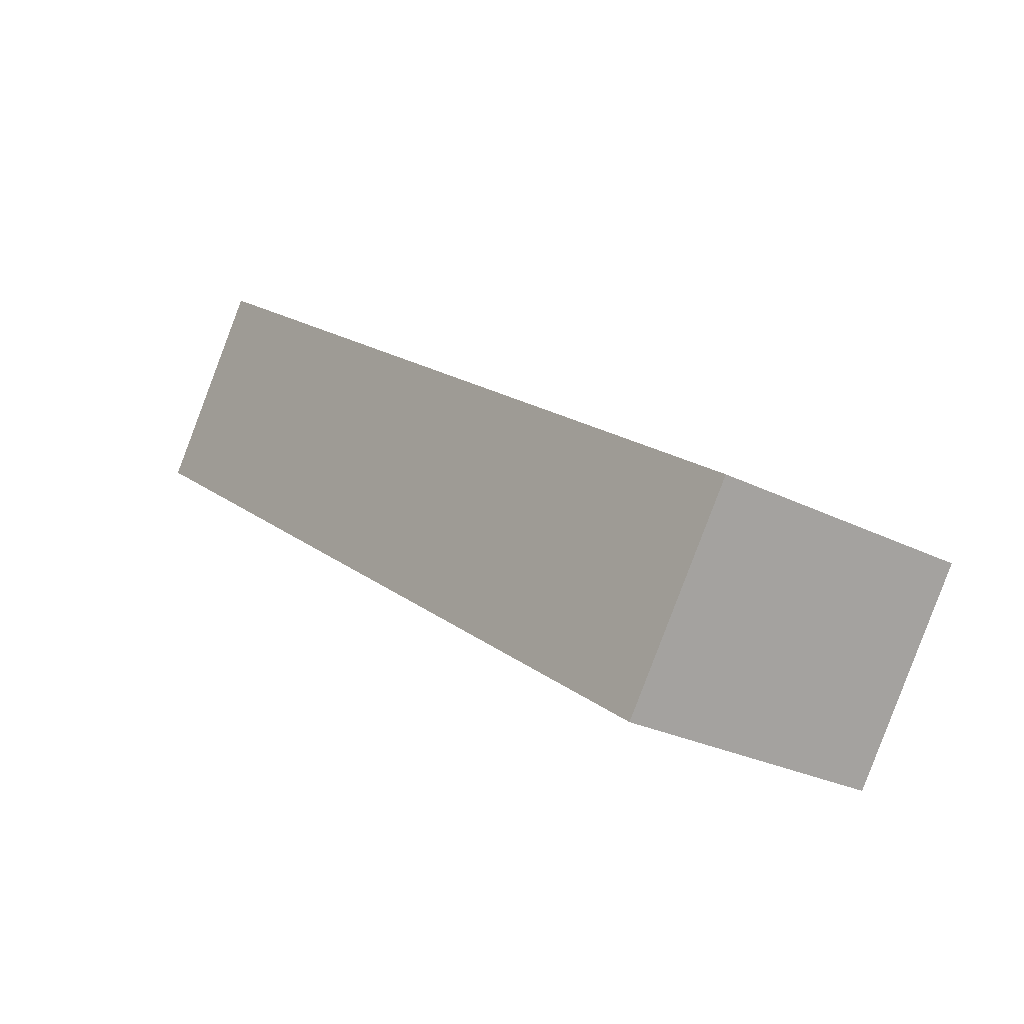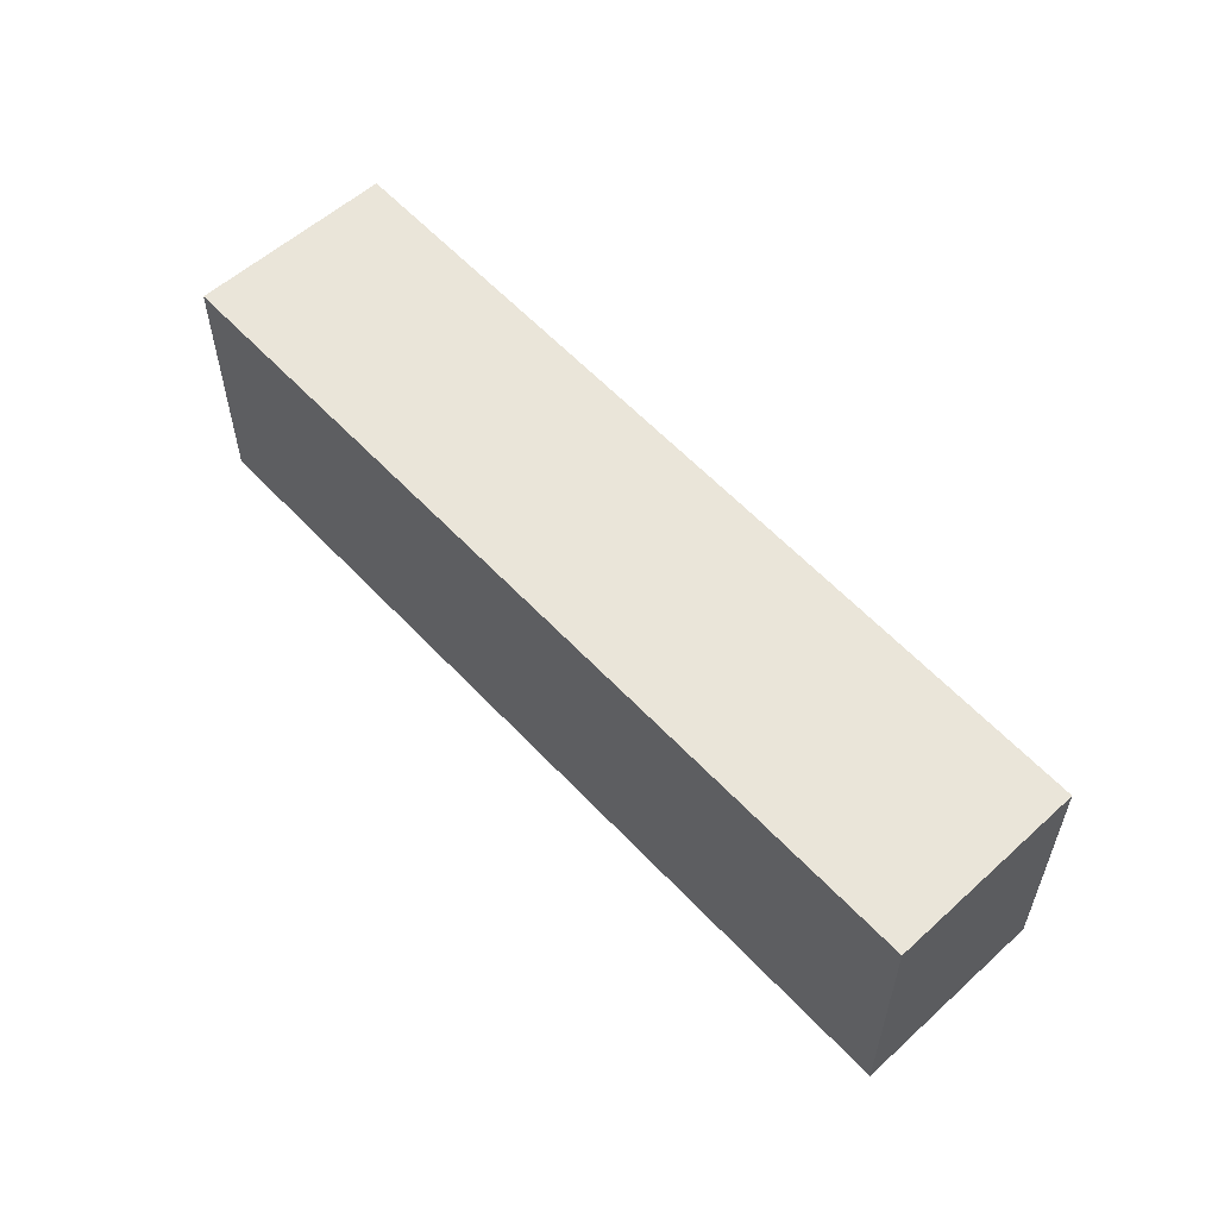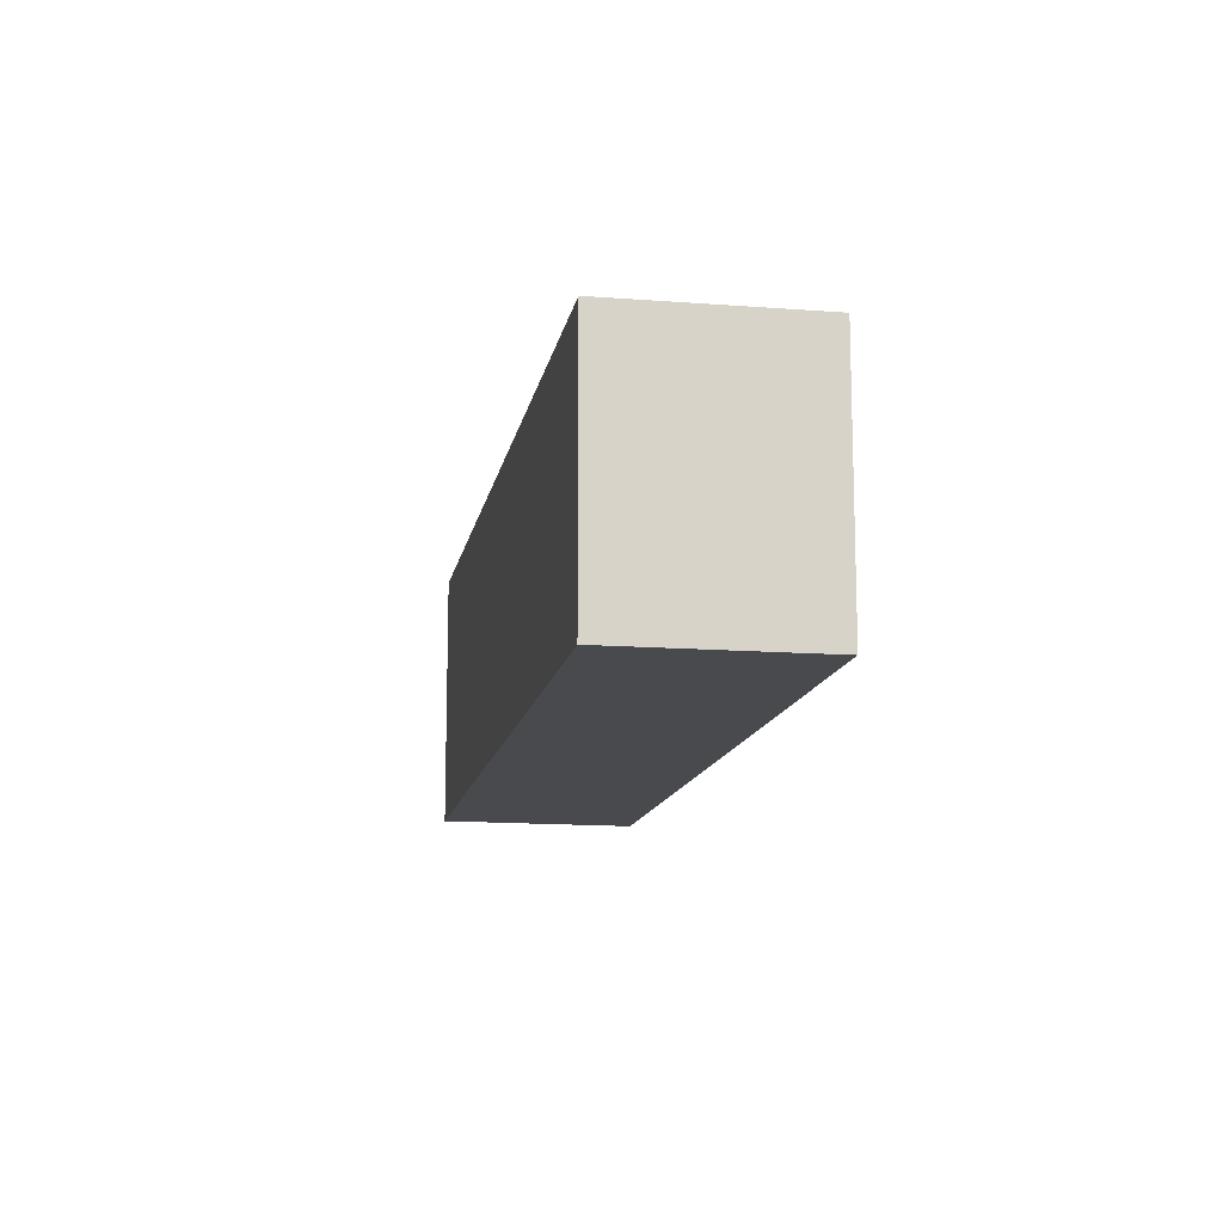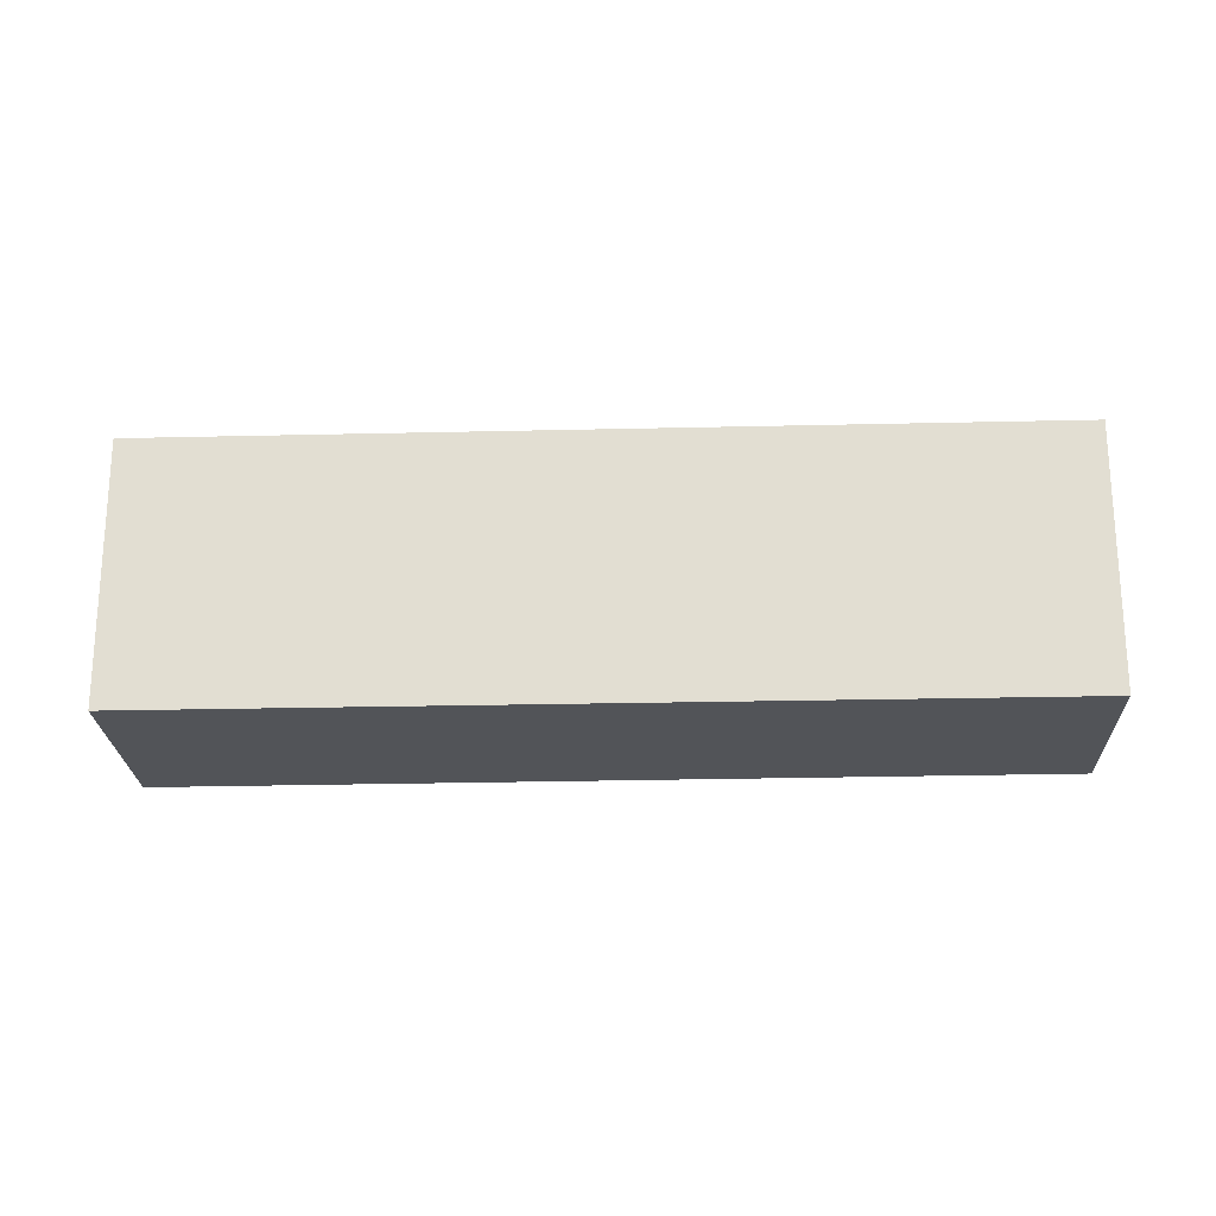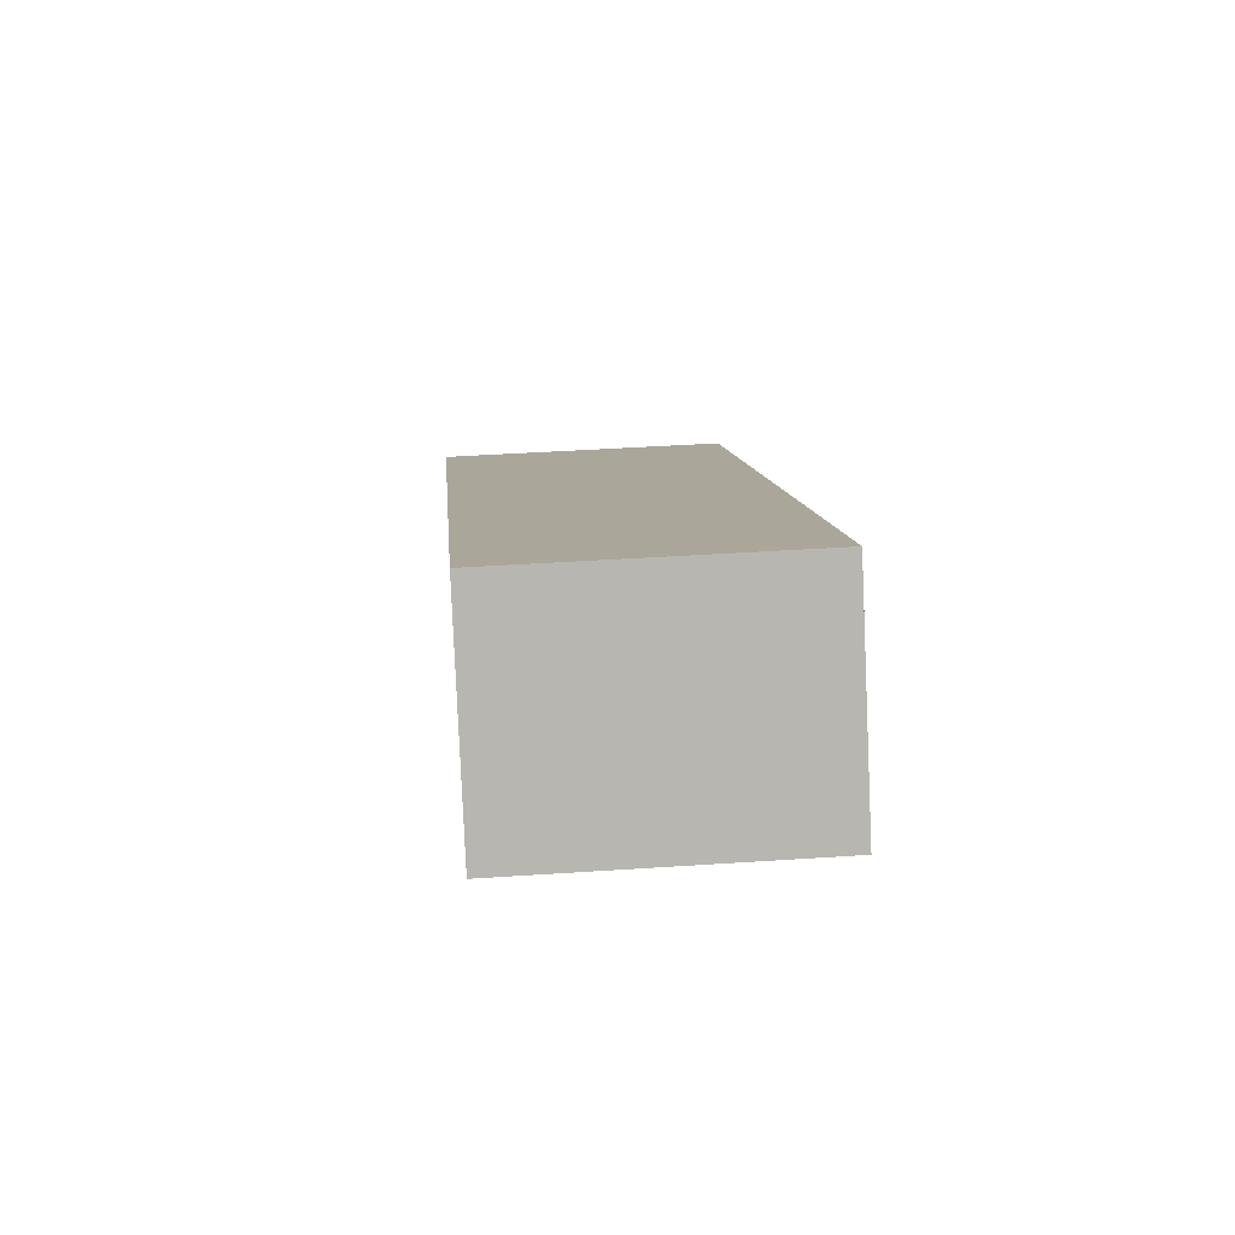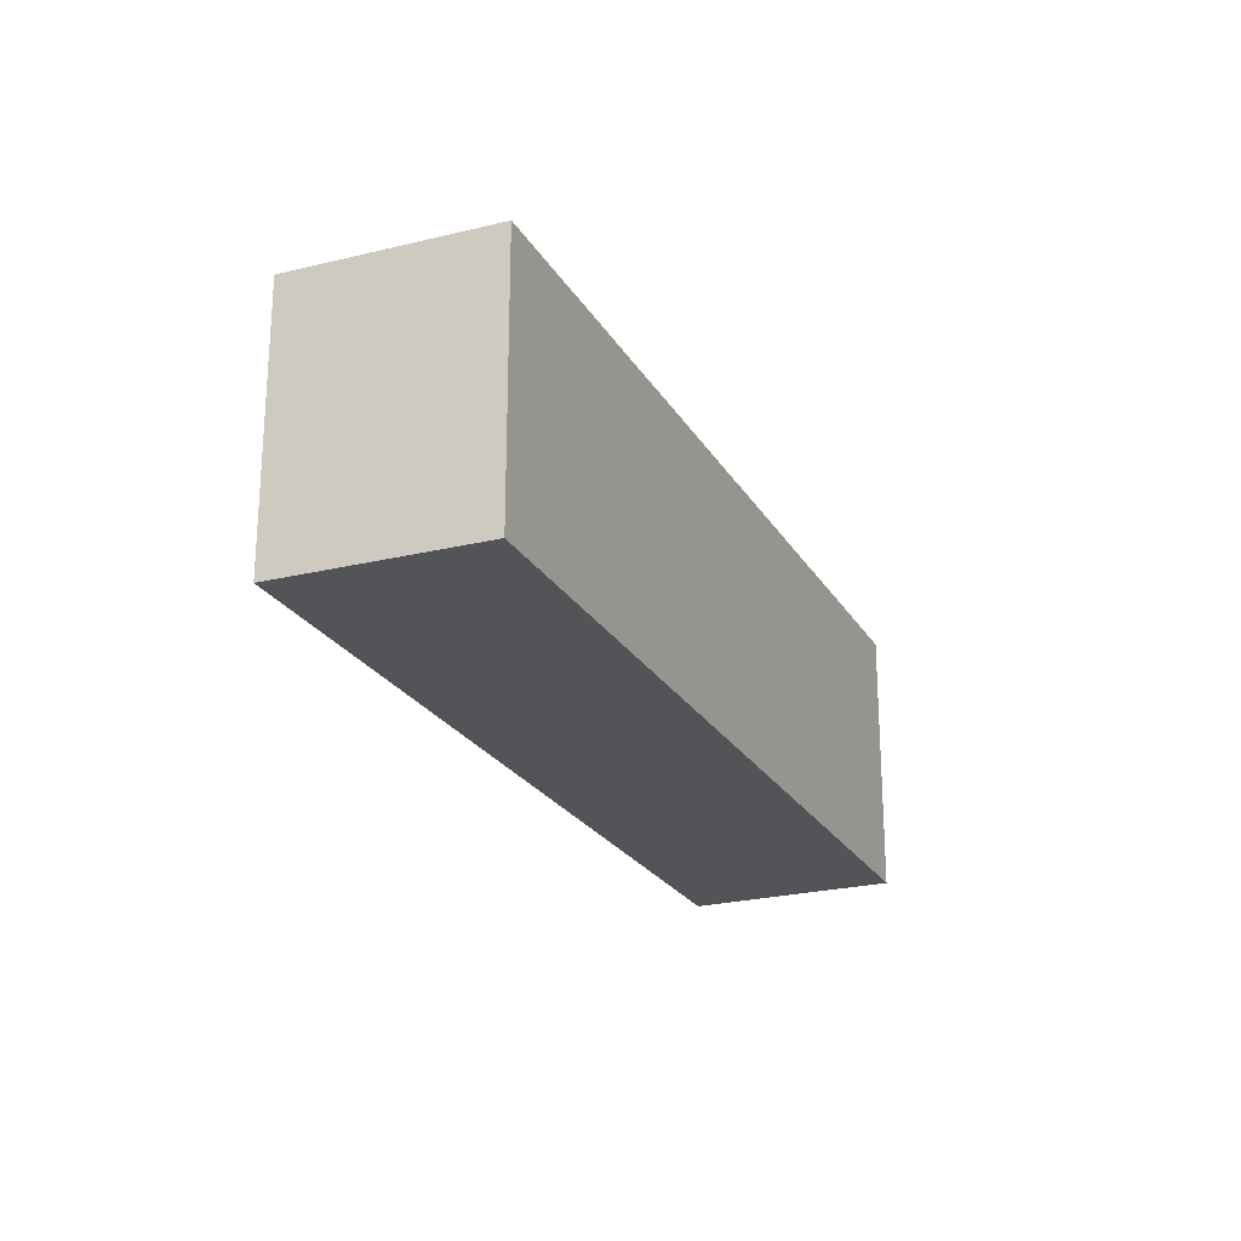
<metadata>
{"format":"obj","ext":"obj","renderer":"f3d","projection":"perspective","resolution":1024,"background":"white","views":[{"elev":-25.8,"azim":-129.1,"up":"+Z"},{"elev":58.3,"azim":13.1,"up":"+Y"},{"elev":-13.3,"azim":-134.6,"up":"+Y"},{"elev":-23.0,"azim":-32.0,"up":"+Y"},{"elev":42.4,"azim":85.4,"up":"+Z"},{"elev":-23.5,"azim":78.8,"up":"+Y"}]}
</metadata>
<code>
v  1.824 4.09 -2.633
v  11.44 4.09 7.818
v  13.17 4.09 5.191
v  2.142 4.09 1.464
v  0 4.09 2.504e-16
v  11.44 -4.787e-16 7.818
v  13.17 -3.179e-16 5.191
v  1.824 1.612e-16 -2.633
v  0 0 0
v  2.142 -8.964e-17 1.464
g defaultobject
f 1 2 3
f 2 1 4
f 4 1 5
f 6 3 2
f 3 6 7
f 7 1 3
f 1 7 8
f 8 5 1
f 5 8 9
f 4 6 2
f 6 4 10
f 10 4 5
f 10 5 9
f 10 7 6
f 7 10 8
f 8 10 9

</code>
